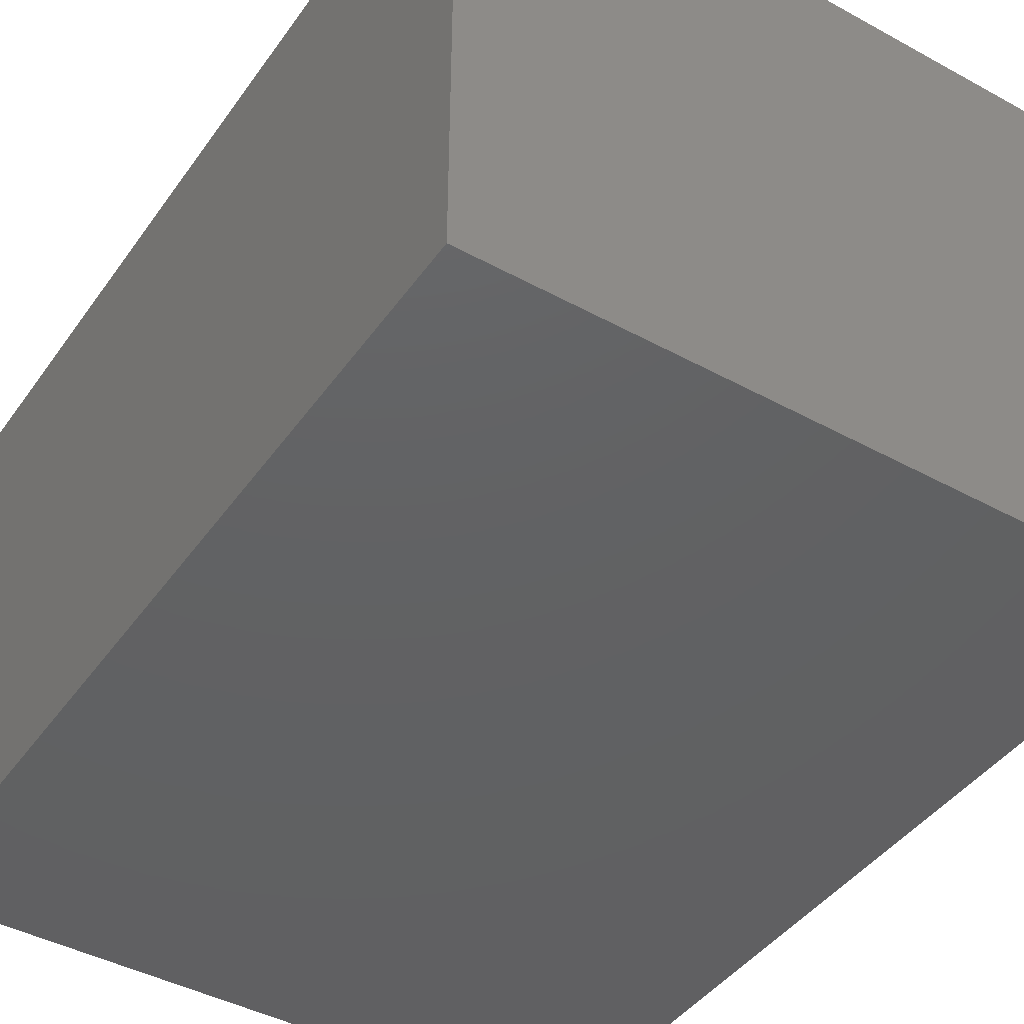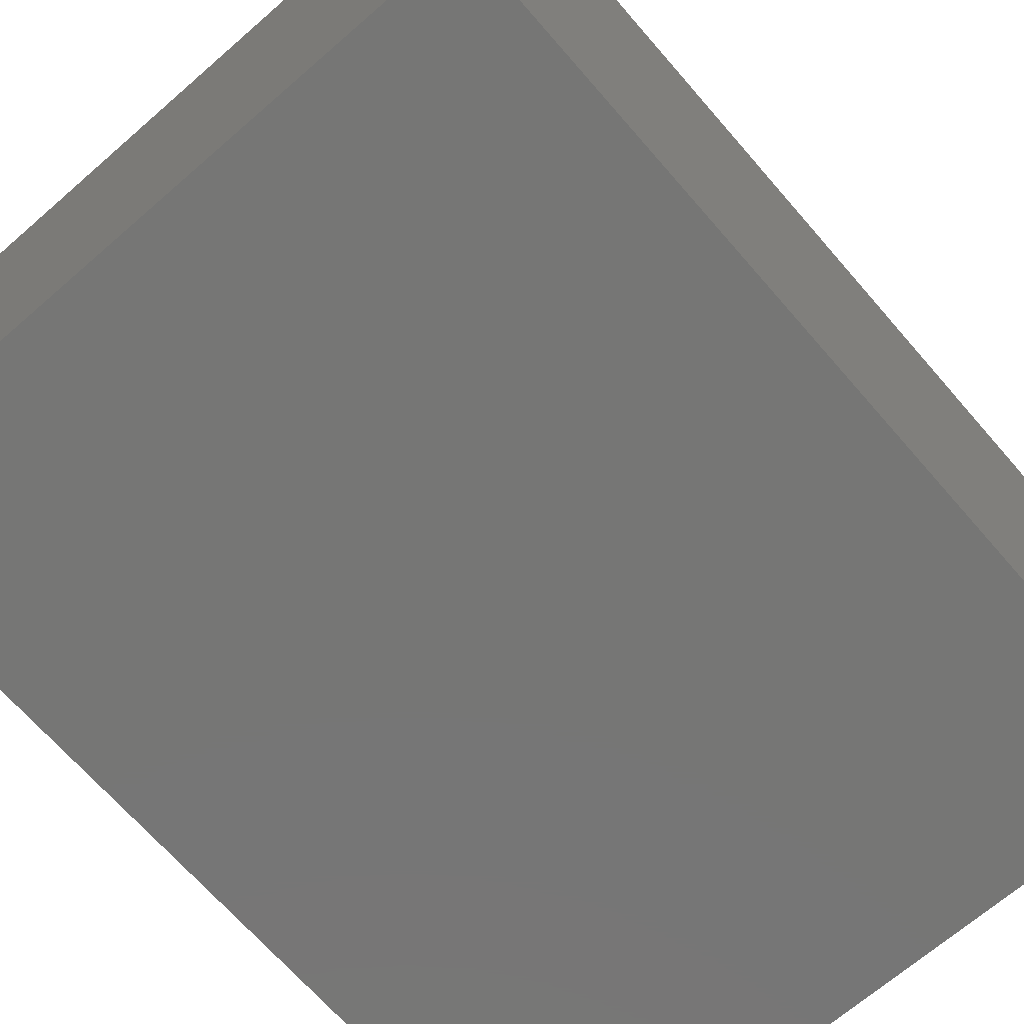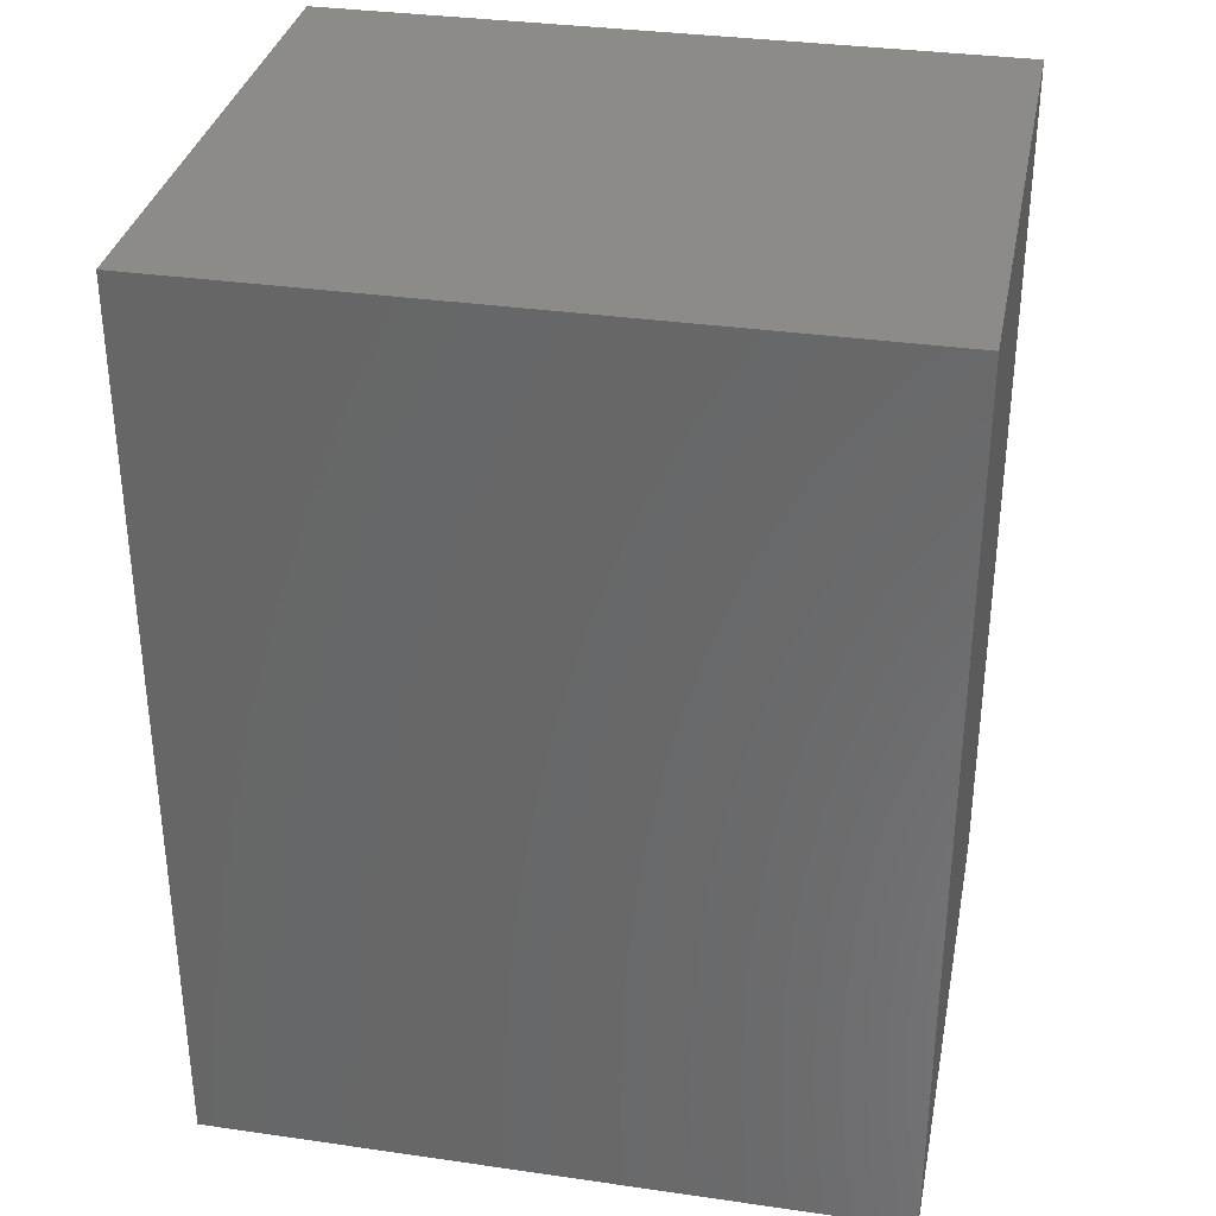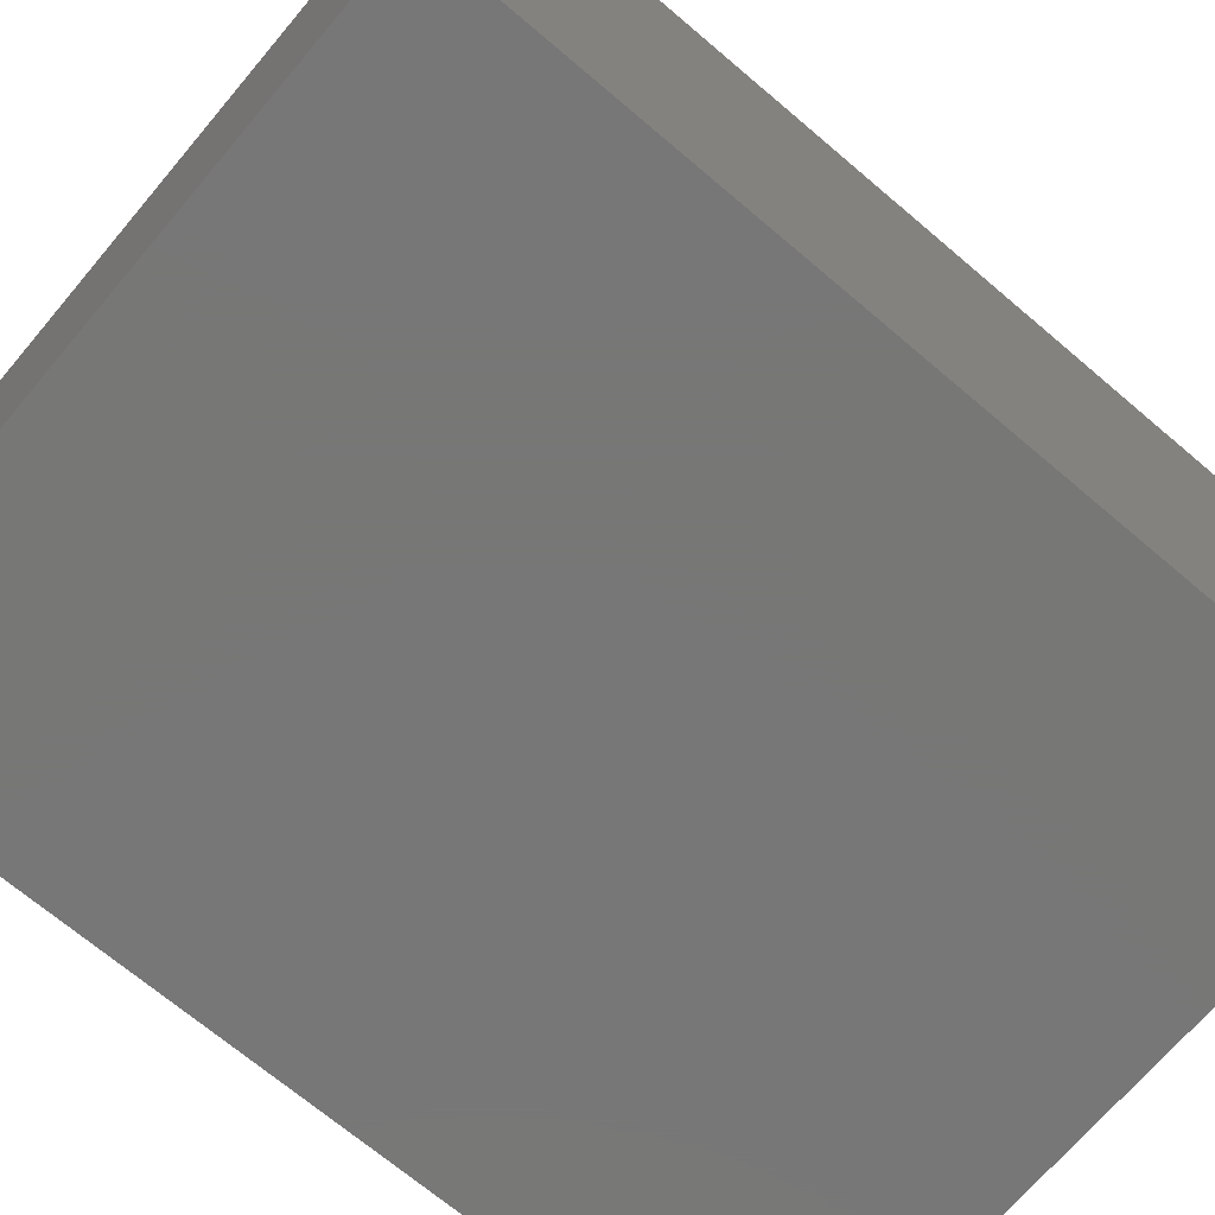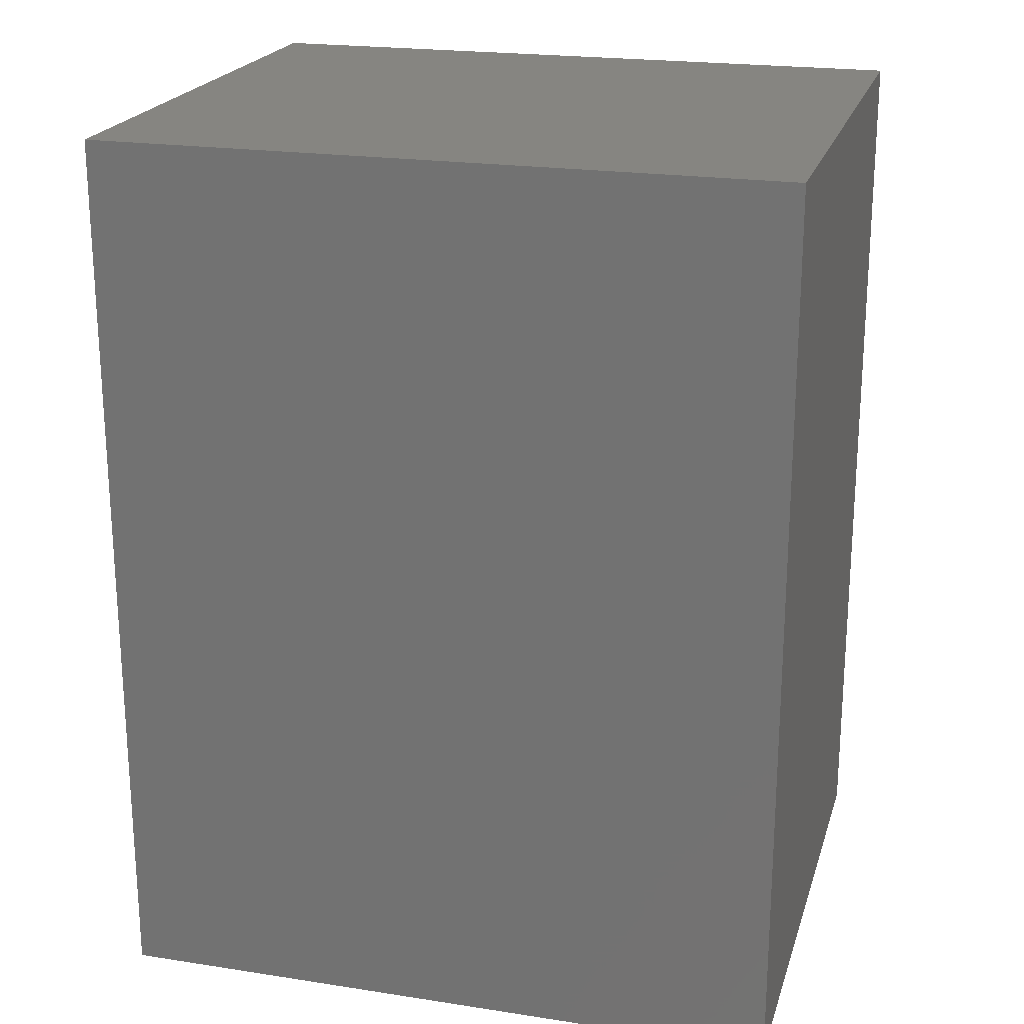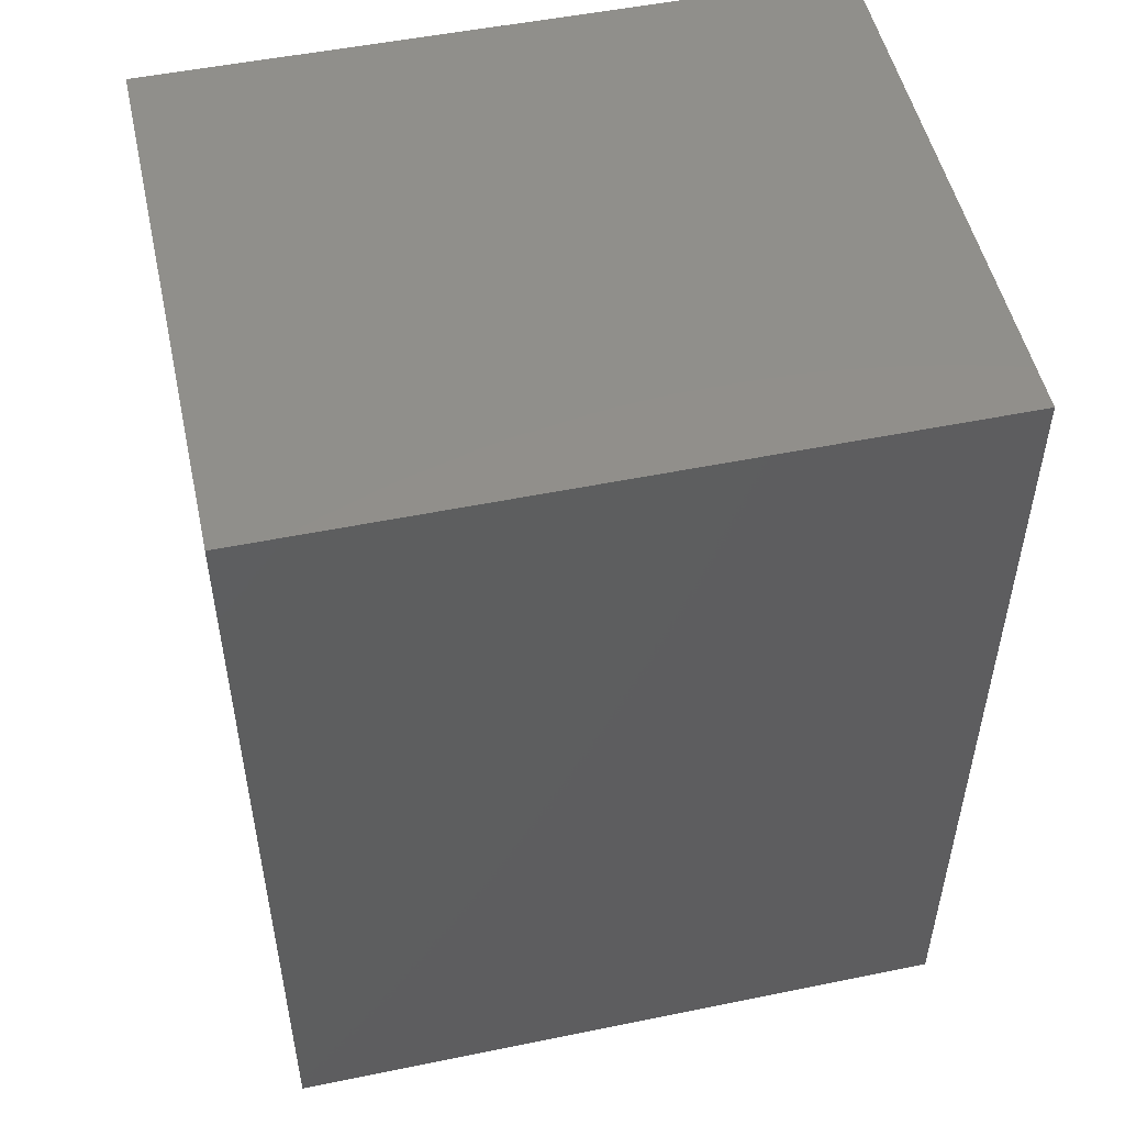
<metadata>
{"format":"stl","ext":"stl","renderer":"f3d","projection":"perspective","resolution":1024,"background":"white","views":[{"elev":-43.4,"azim":147.2,"up":"+Z"},{"elev":-68.5,"azim":41.0,"up":"+Z"},{"elev":33.6,"azim":11.1,"up":"+Y"},{"elev":-70.0,"azim":-130.3,"up":"+Z"},{"elev":21.4,"azim":15.3,"up":"+Y"},{"elev":51.3,"azim":-12.5,"up":"+Y"}]}
</metadata>
<code>
# stl→obj: 8 verts, 12 faces
v 56 -24.5 7.667
v 56 0 -7.667
v 56 0 7.667
v 56 -24.5 -7.667
v 37.33 0 7.667
v 37.33 0 -7.667
v 37.33 -24.5 7.667
v 37.33 -24.5 -7.667
f 1 2 3
f 2 1 4
f 2 5 3
f 5 2 6
f 5 1 3
f 1 5 7
f 8 2 4
f 2 8 6
f 8 5 6
f 5 8 7
f 8 1 7
f 1 8 4

</code>
